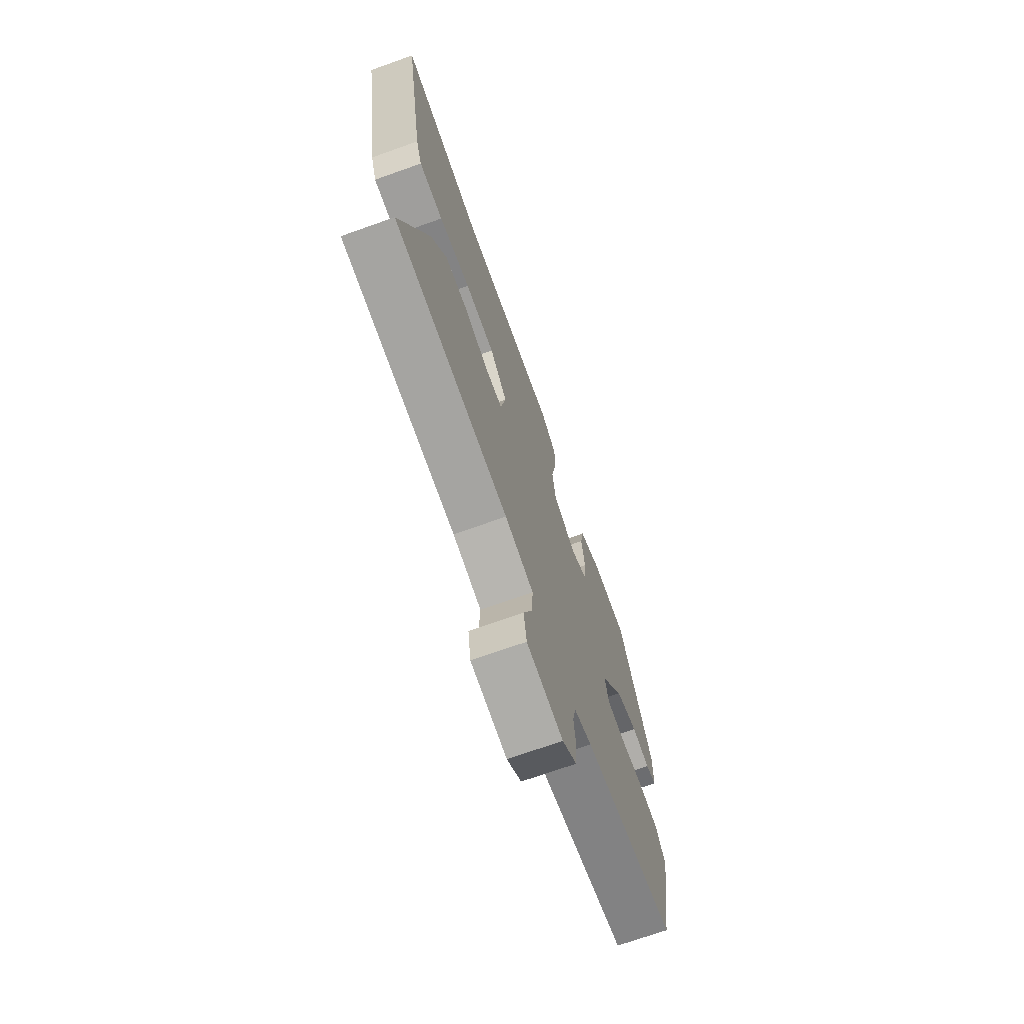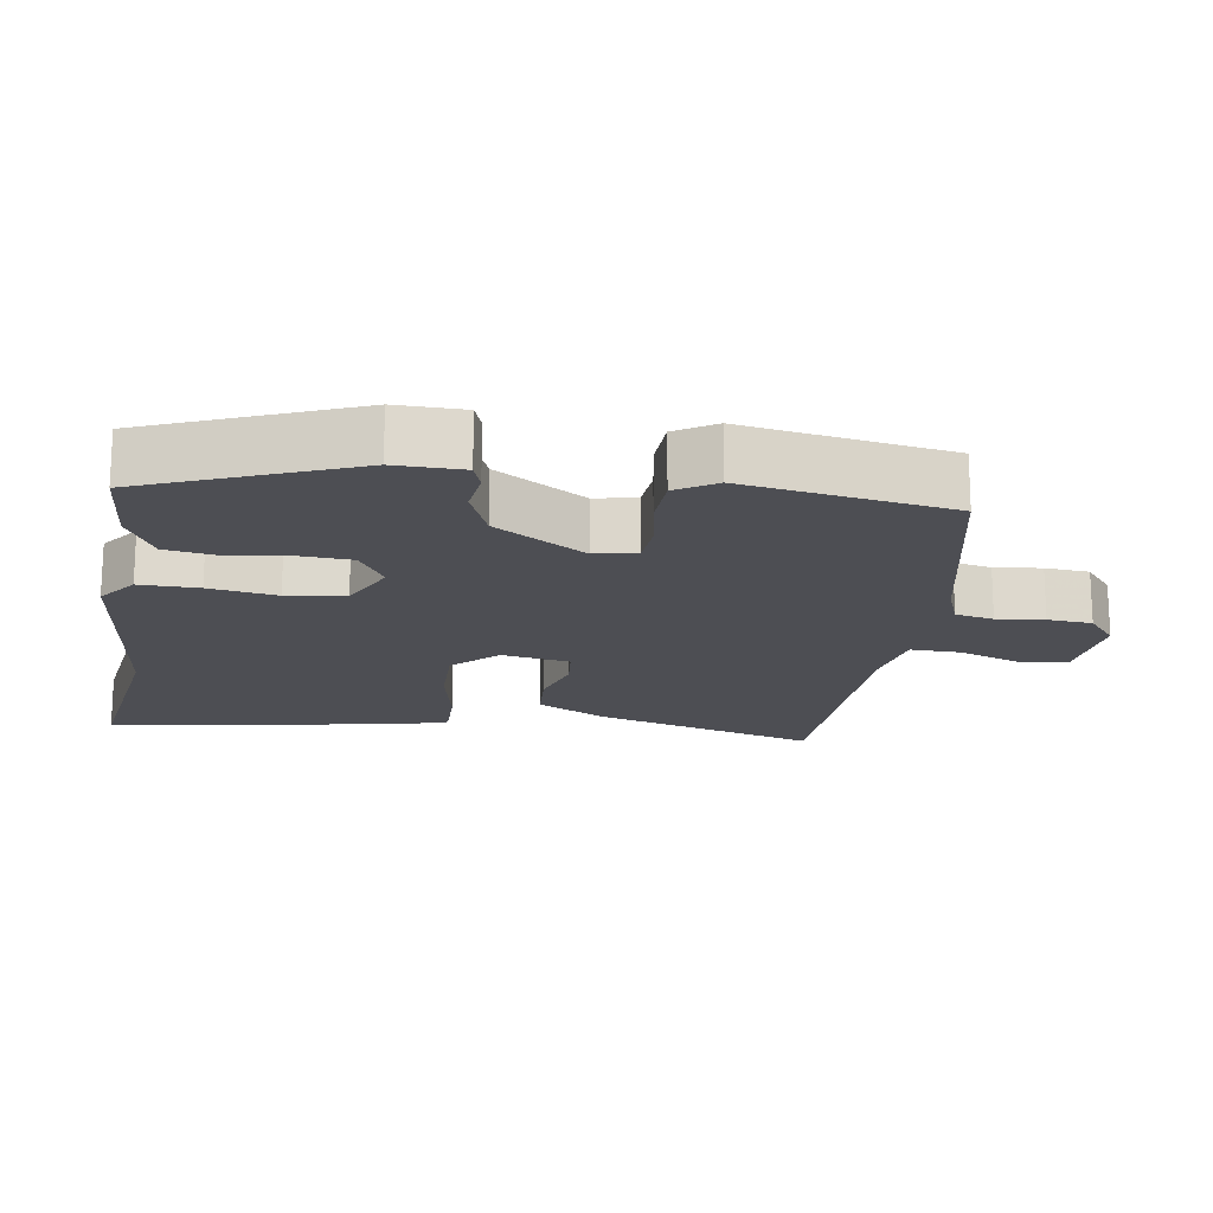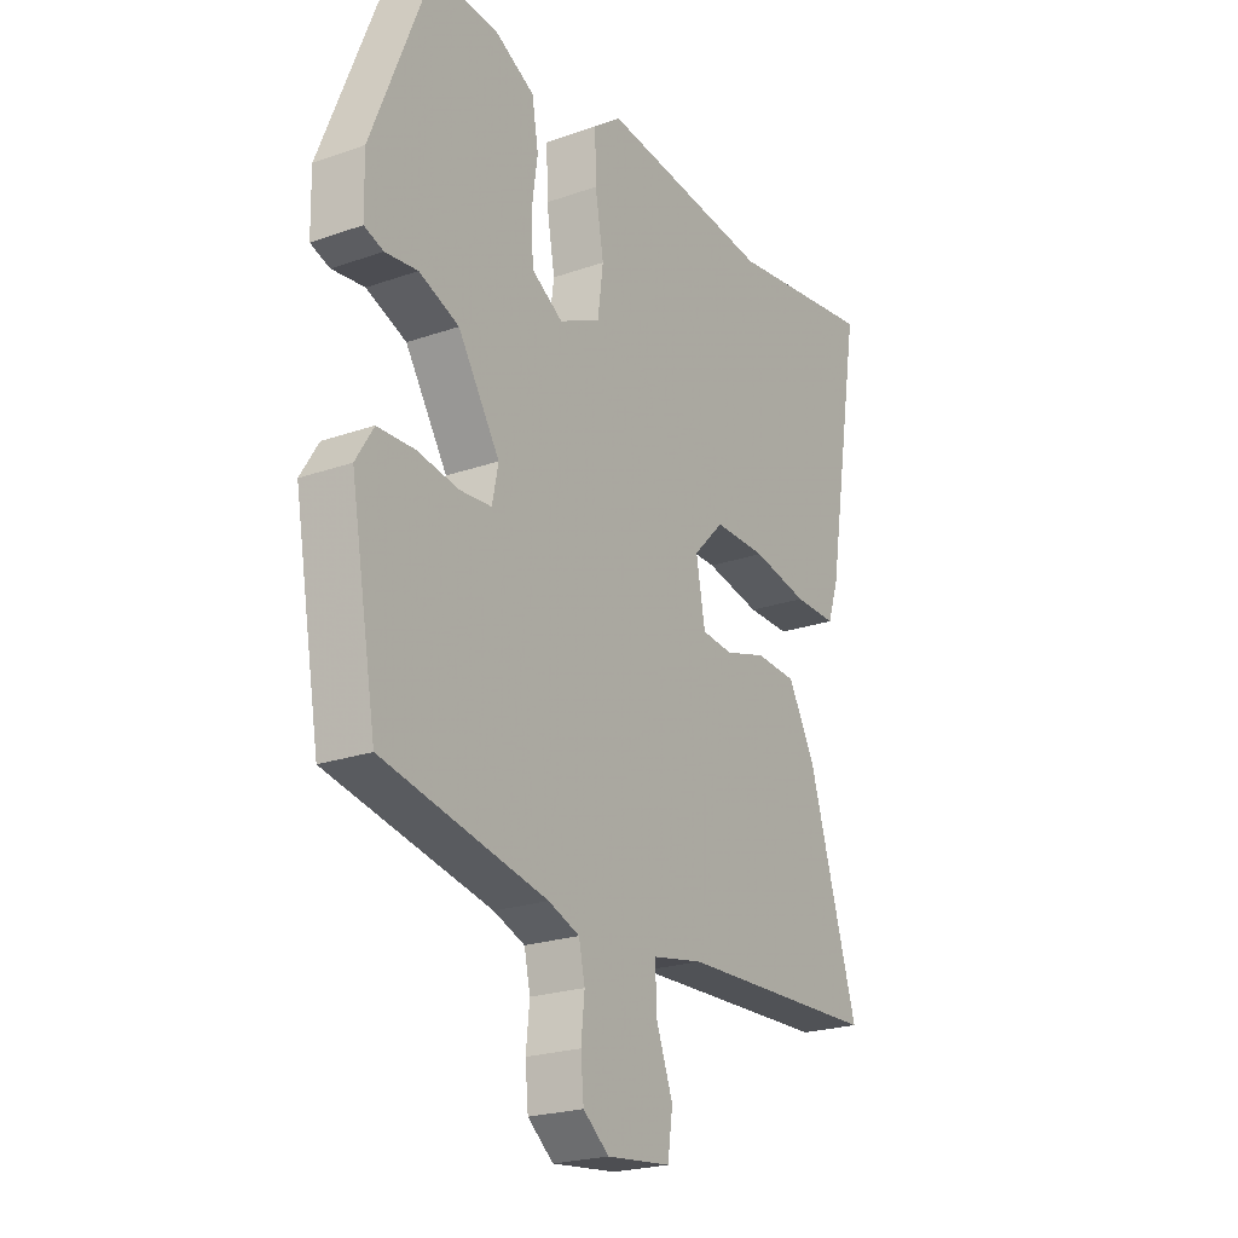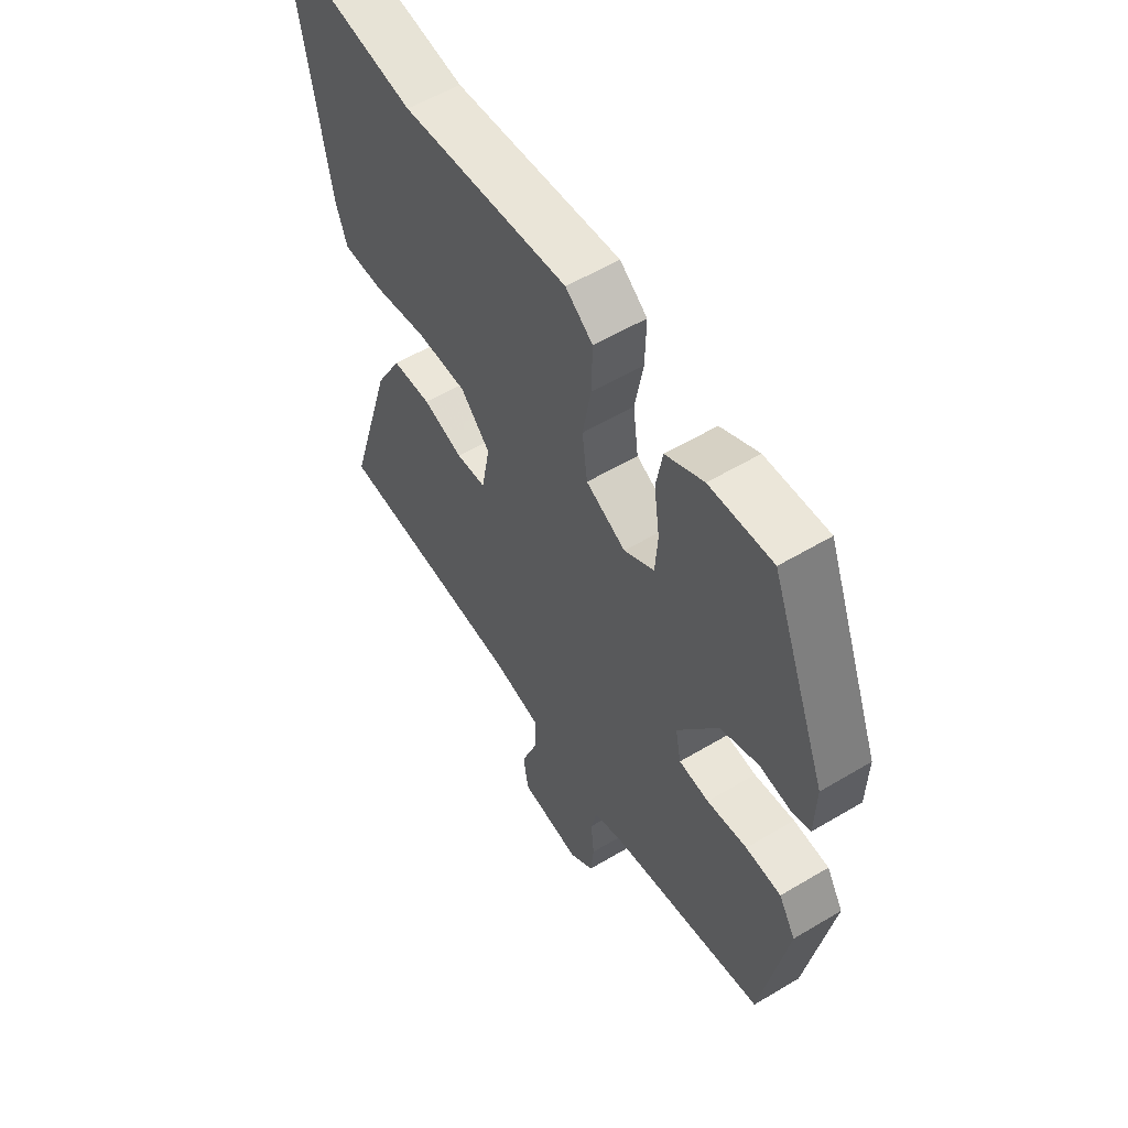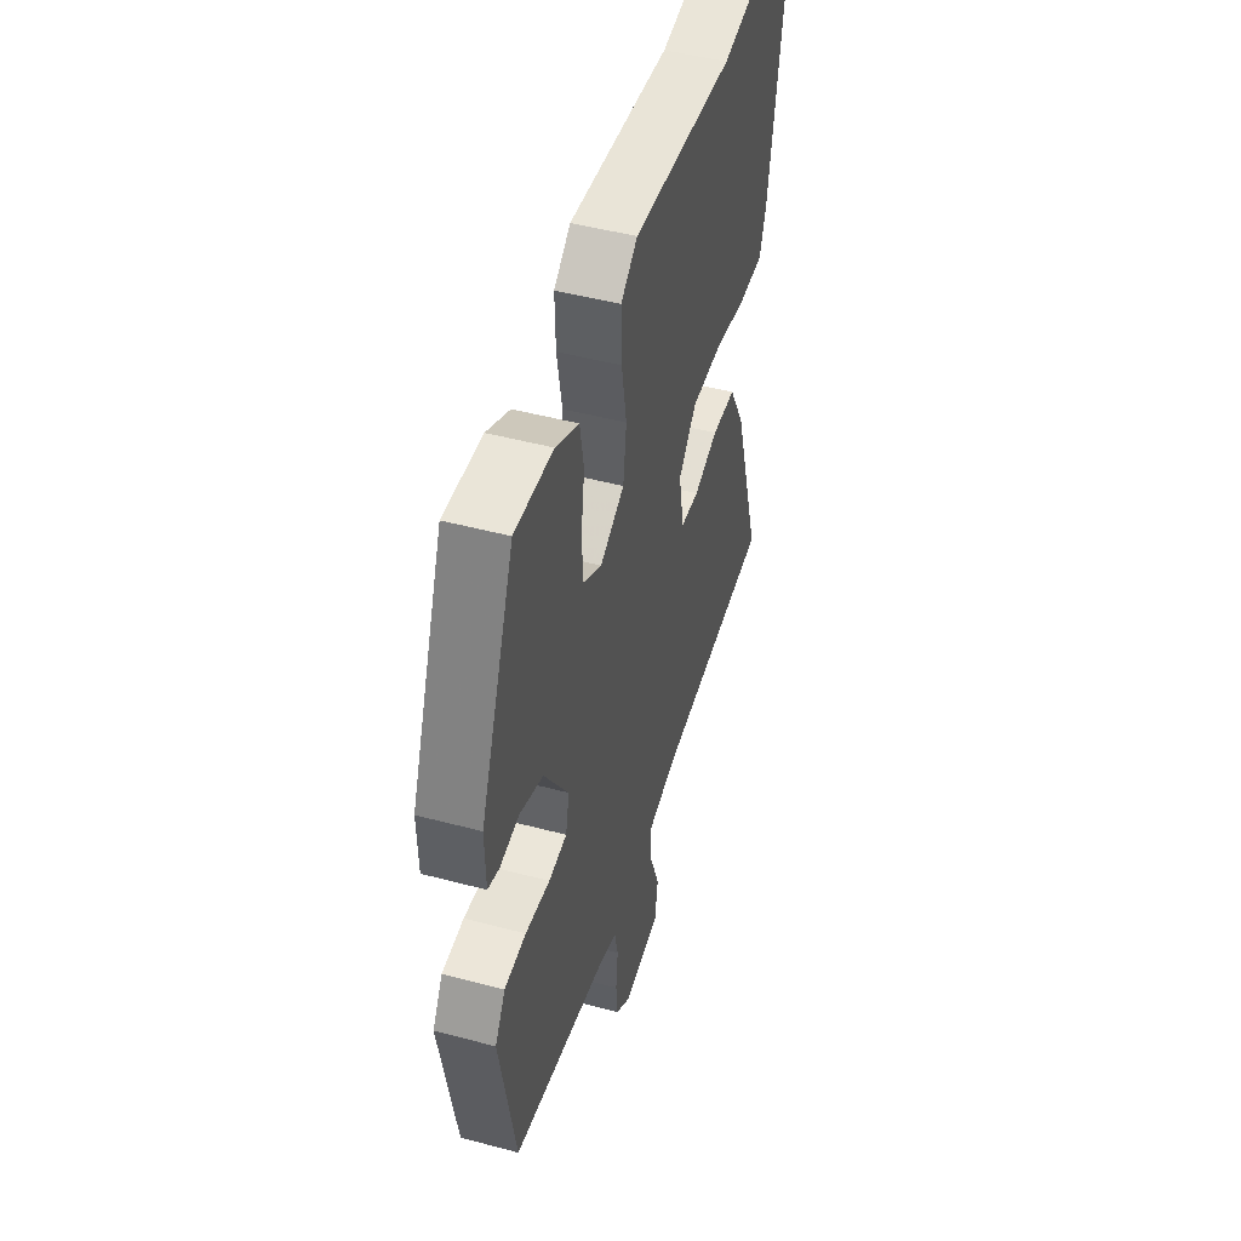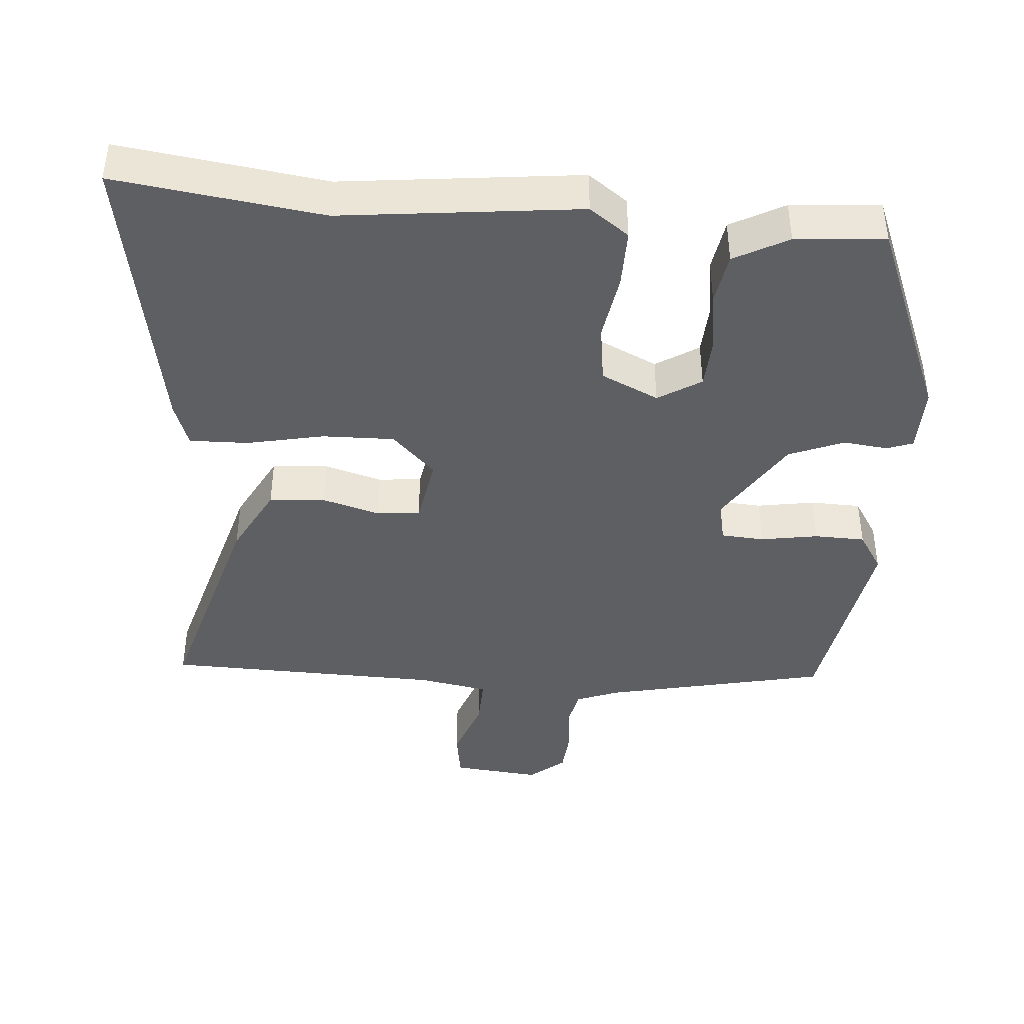
<metadata>
{"format":"obj","ext":"obj","renderer":"f3d","projection":"perspective","resolution":1024,"background":"white","views":[{"elev":-71.5,"azim":-70.4,"up":"+Z"},{"elev":-17.4,"azim":81.6,"up":"+Y"},{"elev":-22.8,"azim":121.0,"up":"+Z"},{"elev":56.7,"azim":58.1,"up":"+Z"},{"elev":48.2,"azim":106.6,"up":"+Z"},{"elev":-41.6,"azim":-3.9,"up":"+Y"}]}
</metadata>
<code>
v 0.495 0.07 -0.481
v 0.171 0.07 -0.548
v 0.109 0.07 -0.571
v 0.097 0.07 -0.626
v 0.104 0.07 -0.694
v 0.098 0.07 -0.758
v 0.047 0.07 -0.799
v -0.08 0.07 -0.785
v -0.09 0.07 -0.715
v -0.057 0.07 -0.626
v -0.054 0.07 -0.554
v -0.154 0.07 -0.535
v -0.555 0.07 -0.52
v -0.458 0.07 -0.198
v -0.404 0.07 -0.099
v -0.323 0.07 -0.094
v -0.24 0.07 -0.119
v -0.178 0.07 -0.113
v -0.16 0.07 -0.015
v -0.221 0.07 0.048
v -0.325 0.07 0.047
v -0.436 0.07 0.025
v -0.521 0.07 0.024
v -0.543 0.07 0.089
v -0.614 0.07 0.517
v -0.317 0.07 0.473
v 0.026 0.07 0.508
v 0.082 0.07 0.466
v 0.08 0.07 0.381
v 0.063 0.07 0.284
v 0.074 0.07 0.2
v 0.156 0.07 0.16
v 0.218 0.07 0.198
v 0.223 0.07 0.272
v 0.211 0.07 0.358
v 0.224 0.07 0.433
v 0.302 0.07 0.474
v 0.431 0.07 0.483
v 0.548 0.07 0.188
v 0.546 0.07 0.091
v 0.508 0.07 0.078
v 0.444 0.07 0.086
v 0.365 0.07 0.055
v 0.282 0.07 -0.074
v 0.294 0.07 -0.134
v 0.356 0.07 -0.139
v 0.439 0.07 -0.126
v 0.512 0.07 -0.129
v 0.547 0.07 -0.186
v 0.495 0 -0.481
v 0.171 0 -0.548
v 0.109 0 -0.571
v 0.097 0 -0.626
v 0.104 0 -0.694
v 0.098 0 -0.758
v 0.047 0 -0.799
v -0.08 0 -0.785
v -0.09 0 -0.715
v -0.057 0 -0.626
v -0.054 0 -0.554
v -0.154 0 -0.535
v -0.555 0 -0.52
v -0.458 0 -0.198
v -0.404 0 -0.099
v -0.323 0 -0.094
v -0.24 0 -0.119
v -0.178 0 -0.113
v -0.16 0 -0.015
v -0.221 0 0.048
v -0.325 0 0.047
v -0.436 0 0.025
v -0.521 0 0.024
v -0.543 0 0.089
v -0.614 0 0.517
v -0.317 0 0.473
v 0.026 0 0.508
v 0.082 0 0.466
v 0.08 0 0.381
v 0.063 0 0.284
v 0.074 0 0.2
v 0.156 0 0.16
v 0.218 0 0.198
v 0.223 0 0.272
v 0.211 0 0.358
v 0.224 0 0.433
v 0.302 0 0.474
v 0.431 0 0.483
v 0.548 0 0.188
v 0.546 0 0.091
v 0.508 0 0.078
v 0.444 0 0.086
v 0.365 0 0.055
v 0.282 0 -0.074
v 0.294 0 -0.134
v 0.356 0 -0.139
v 0.439 0 -0.126
v 0.512 0 -0.129
v 0.547 0 -0.186
f 49 1 2
f 48 49 2
f 47 48 2
f 46 47 2
f 45 46 2 3
f 44 45 3
f 40 41 42
f 39 40 42
f 38 39 42
f 37 38 42
f 36 37 42
f 35 36 42
f 34 35 42
f 33 34 42 43
f 32 33 43 44
f 28 29 30
f 27 28 30
f 26 27 30
f 26 30 31
f 25 26 31
f 24 25 31
f 23 24 31
f 22 23 31
f 21 22 31
f 20 21 31 32
f 15 16 17
f 14 15 17
f 13 14 17
f 12 13 17
f 11 12 17 18
f 8 9 10
f 7 8 10
f 6 7 10
f 5 6 10
f 4 5 10
f 3 4 10 11
f 11 18 19
f 3 11 19
f 44 3 19
f 19 20 32 44
f 51 50 98
f 51 98 97
f 51 97 96
f 51 96 95
f 52 51 95 94
f 52 94 93
f 91 90 89
f 91 89 88
f 91 88 87
f 91 87 86
f 91 86 85
f 91 85 84
f 91 84 83
f 92 91 83 82
f 93 92 82 81
f 79 78 77
f 79 77 76
f 79 76 75
f 80 79 75
f 80 75 74
f 80 74 73
f 80 73 72
f 80 72 71
f 80 71 70
f 81 80 70 69
f 66 65 64
f 66 64 63
f 66 63 62
f 66 62 61
f 67 66 61 60
f 59 58 57
f 59 57 56
f 59 56 55
f 59 55 54
f 59 54 53
f 60 59 53 52
f 68 67 60
f 68 60 52
f 68 52 93
f 93 81 69 68
f 1 50 51 2
f 2 51 52 3
f 3 52 53 4
f 4 53 54 5
f 5 54 55 6
f 6 55 56 7
f 7 56 57 8
f 8 57 58 9
f 9 58 59 10
f 10 59 60 11
f 11 60 61 12
f 12 61 62 13
f 13 62 63 14
f 14 63 64 15
f 15 64 65 16
f 16 65 66 17
f 17 66 67 18
f 18 67 68 19
f 19 68 69 20
f 20 69 70 21
f 21 70 71 22
f 22 71 72 23
f 23 72 73 24
f 24 73 74 25
f 25 74 75 26
f 26 75 76 27
f 27 76 77 28
f 28 77 78 29
f 29 78 79 30
f 30 79 80 31
f 31 80 81 32
f 32 81 82 33
f 33 82 83 34
f 34 83 84 35
f 35 84 85 36
f 36 85 86 37
f 37 86 87 38
f 38 87 88 39
f 39 88 89 40
f 40 89 90 41
f 41 90 91 42
f 42 91 92 43
f 43 92 93 44
f 44 93 94 45
f 45 94 95 46
f 46 95 96 47
f 47 96 97 48
f 48 97 98 49
f 49 98 50 1

</code>
